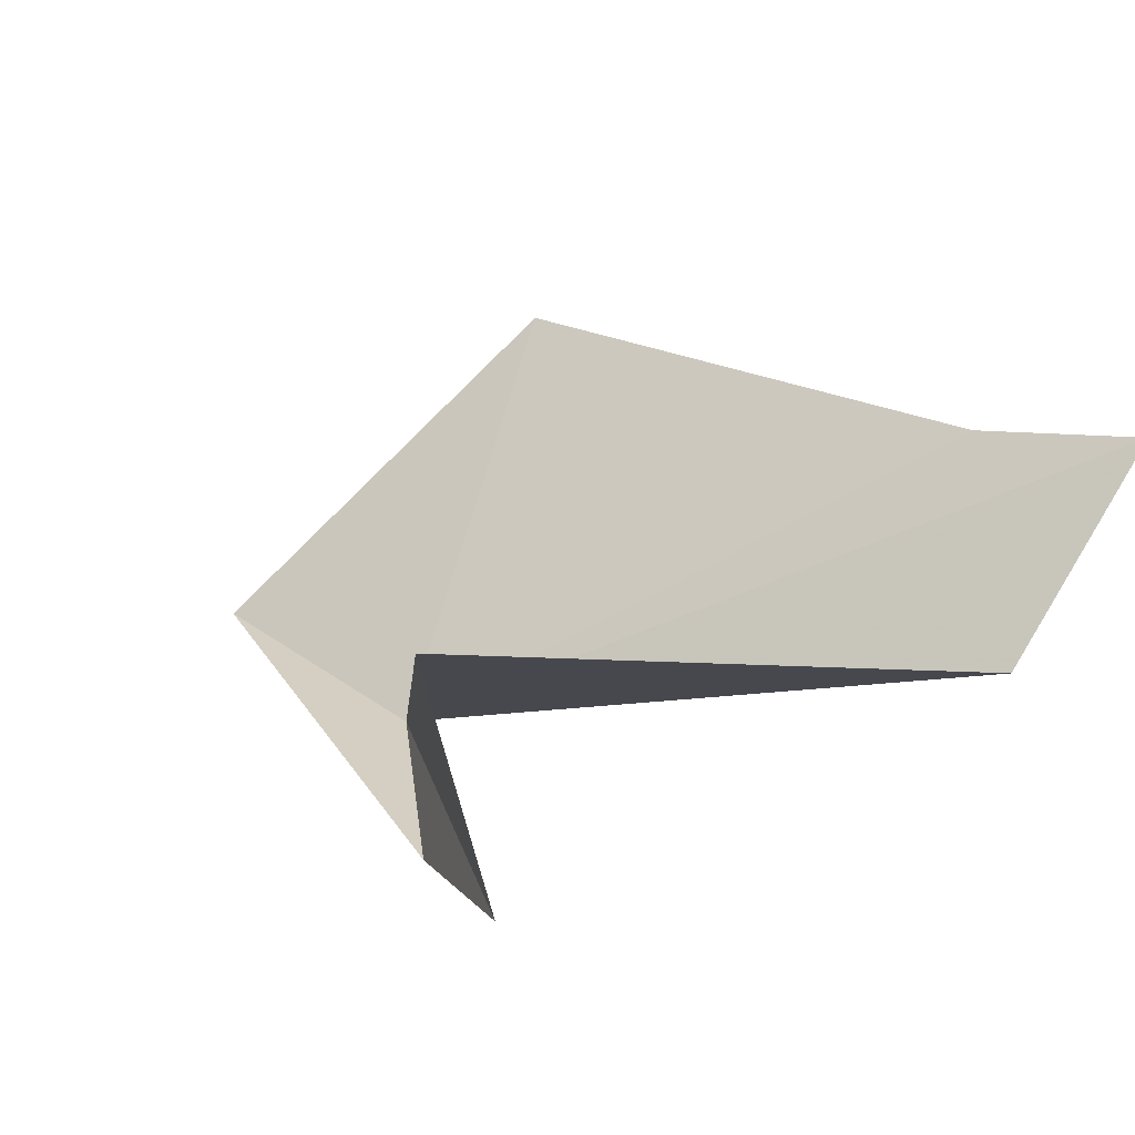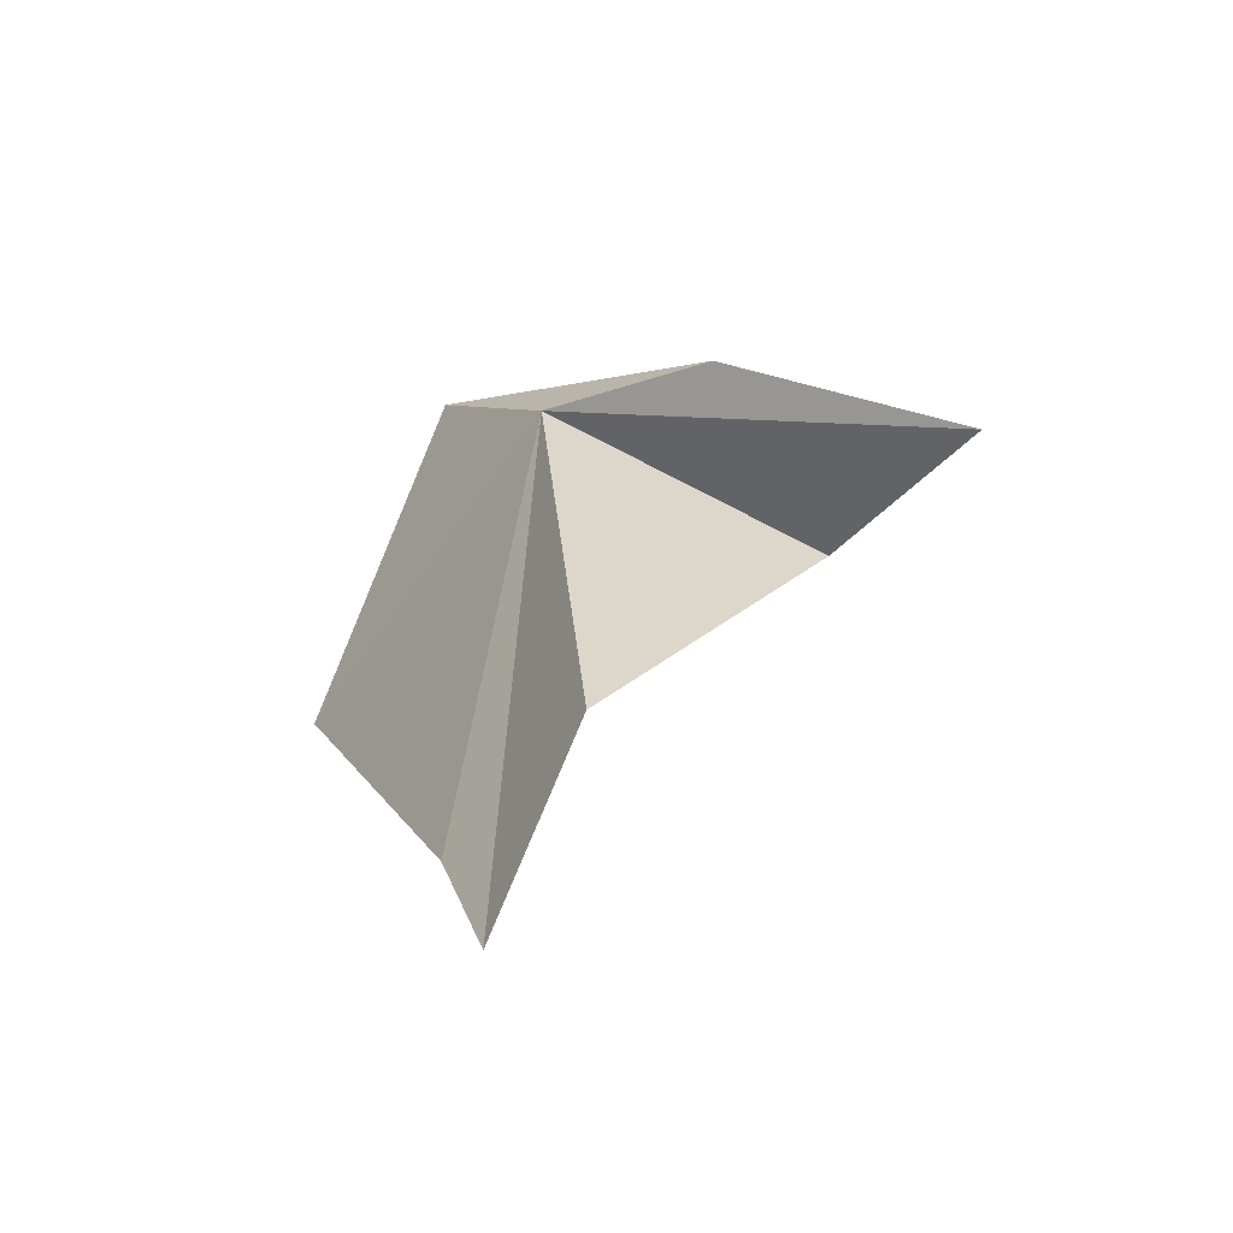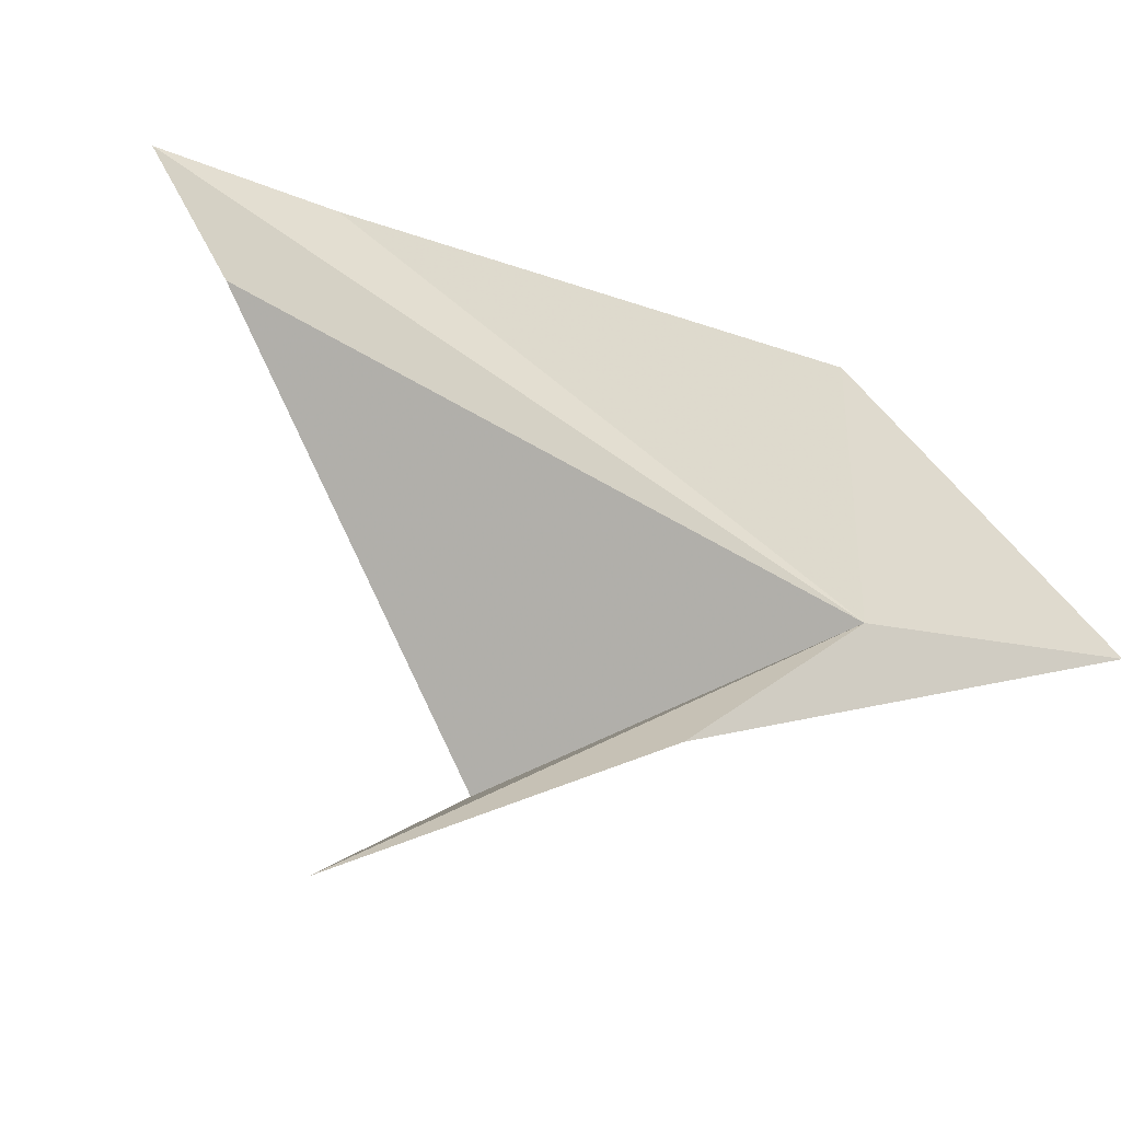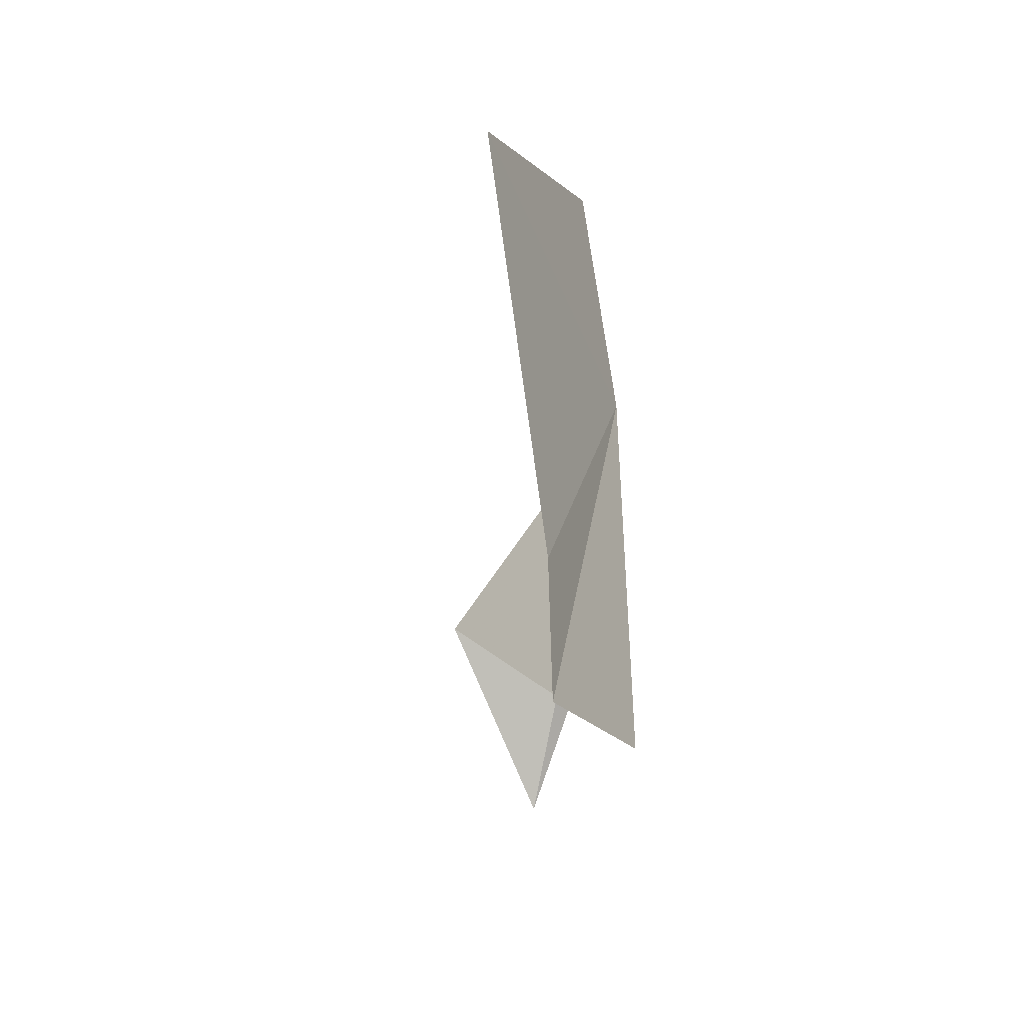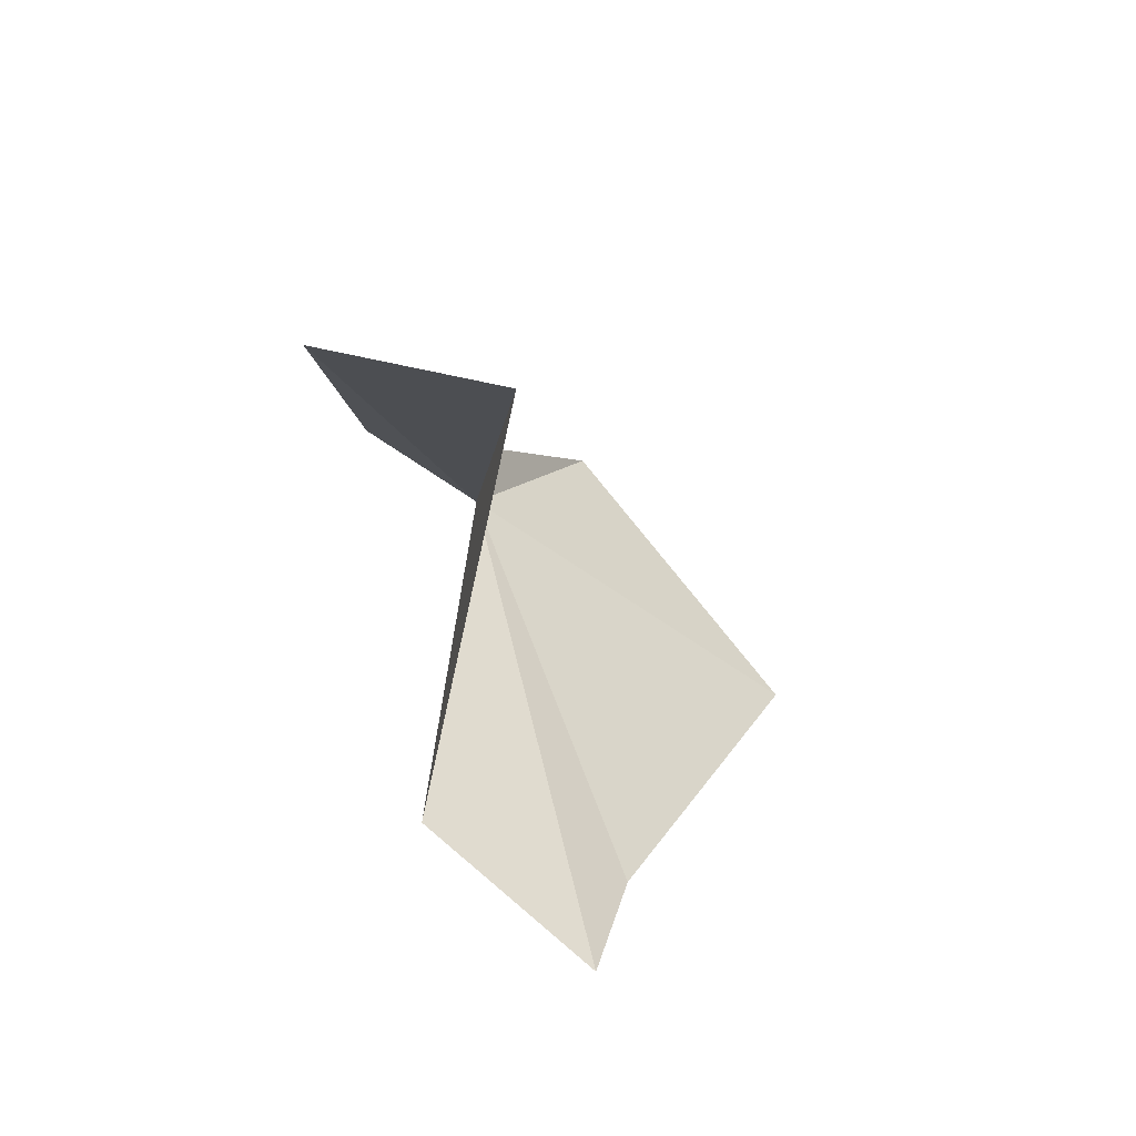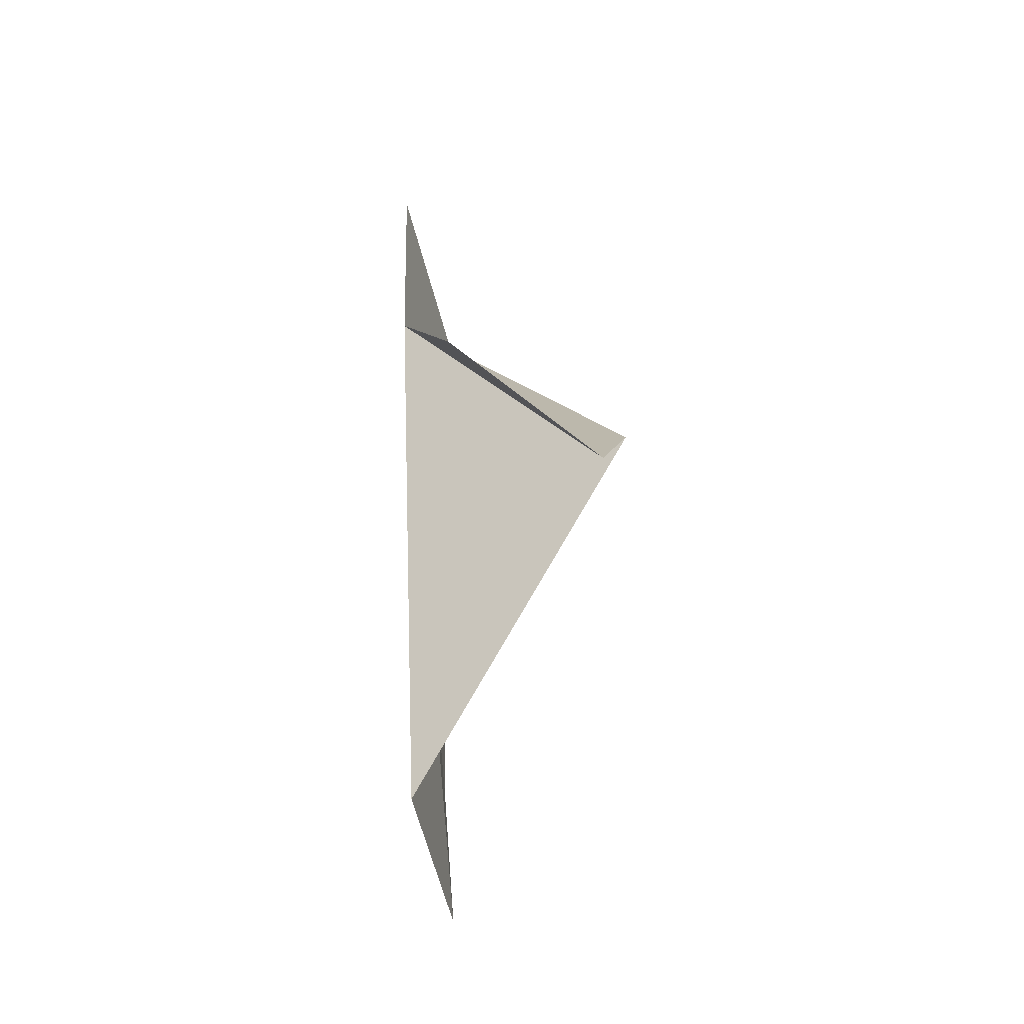
<metadata>
{"format":"obj","ext":"obj","renderer":"f3d","projection":"perspective","resolution":1024,"background":"white","views":[{"elev":-18.1,"azim":119.3,"up":"+Y"},{"elev":-56.9,"azim":-19.2,"up":"+Z"},{"elev":-75.9,"azim":-123.5,"up":"+Y"},{"elev":-54.8,"azim":-142.2,"up":"+Z"},{"elev":-51.6,"azim":71.6,"up":"+Z"},{"elev":-17.4,"azim":21.4,"up":"+Z"}]}
</metadata>
<code>
v -0.01184 -0.01684 0.043
v -0.01233 -0.0122 0.02938
v -0.01493 -0.006183 0.04148
v -0.01365 -0.01287 0.0492
v -0.004476 -0.01784 0.03811
v -0.003205 -0.0236 0.03549
v -0.008622 -0.0209 0.04046
v -0.01083 -0.01803 0.02824
v -0.01152 -0.01338 0.02537
f 1 3 2
f 1 4 3
f 1 5 6
f 1 6 7
f 1 7 4
f 1 2 9
f 1 8 5
f 1 9 8

</code>
